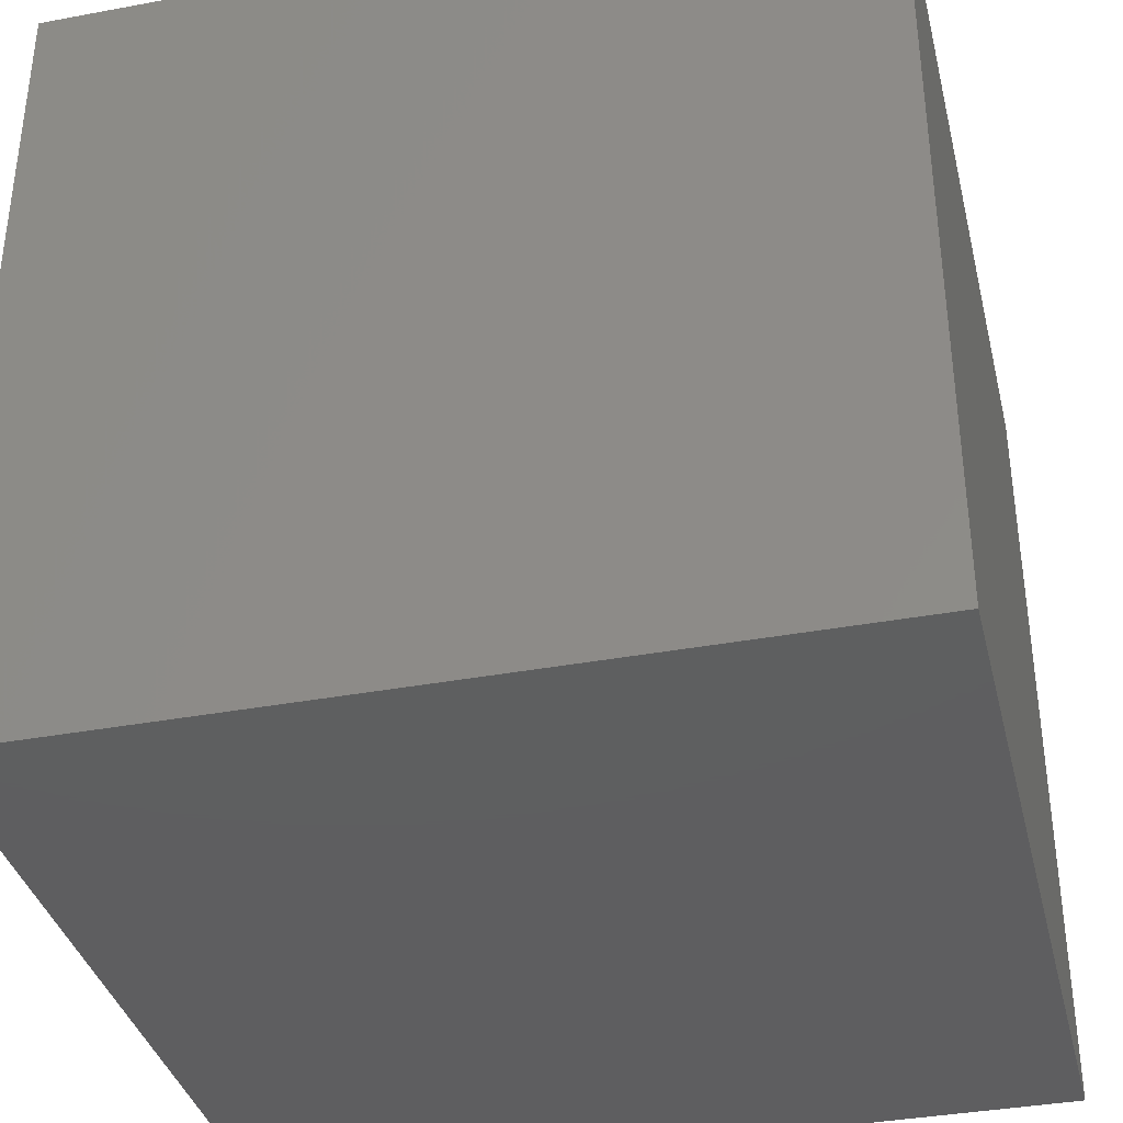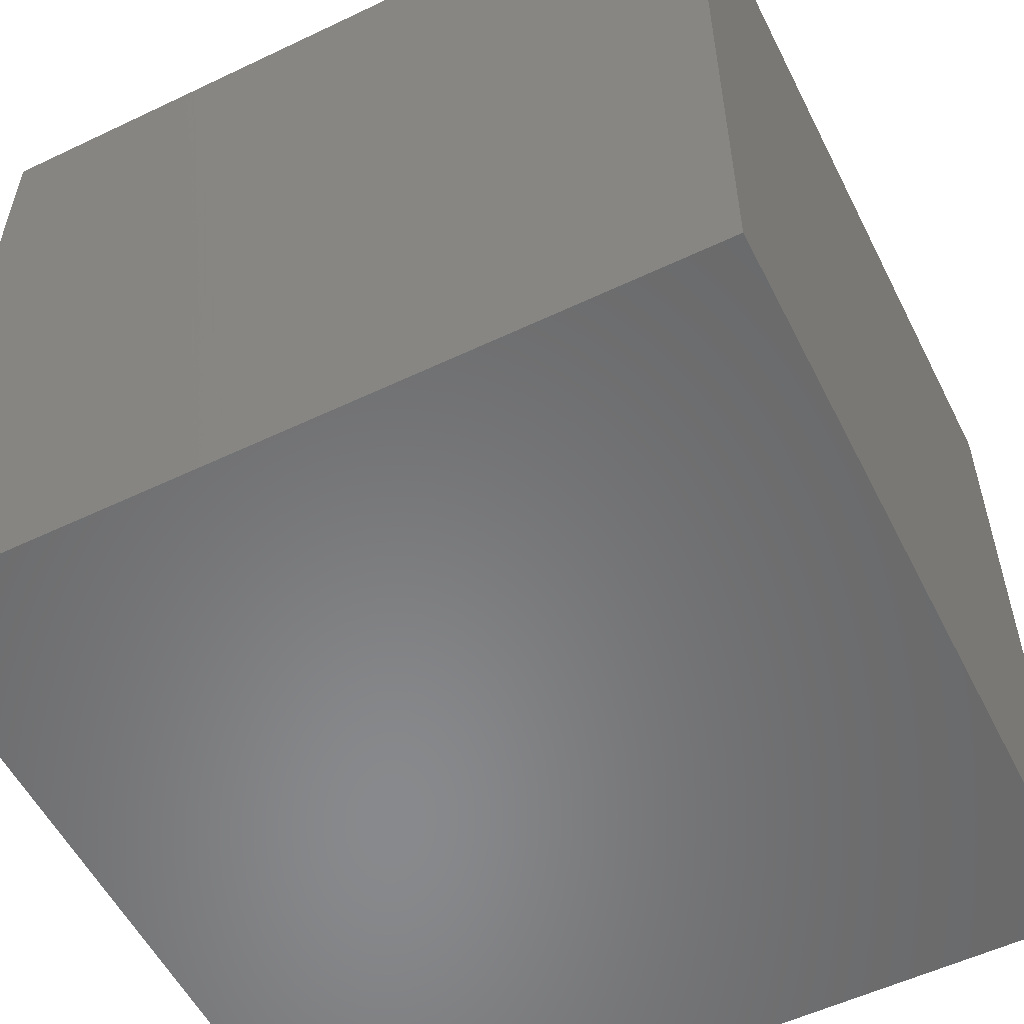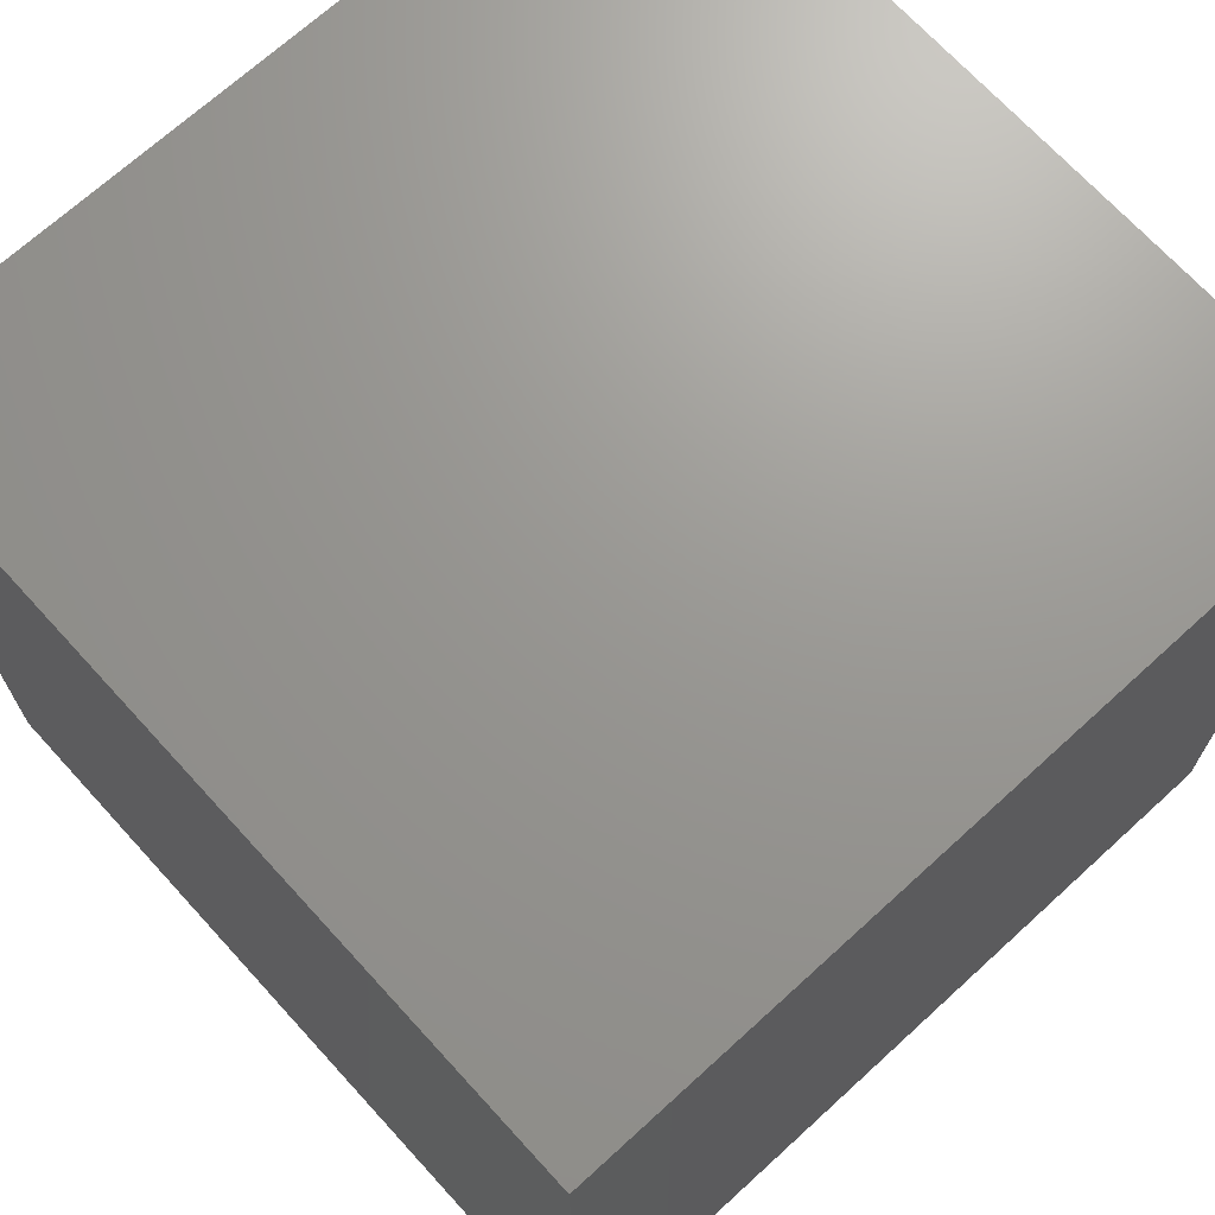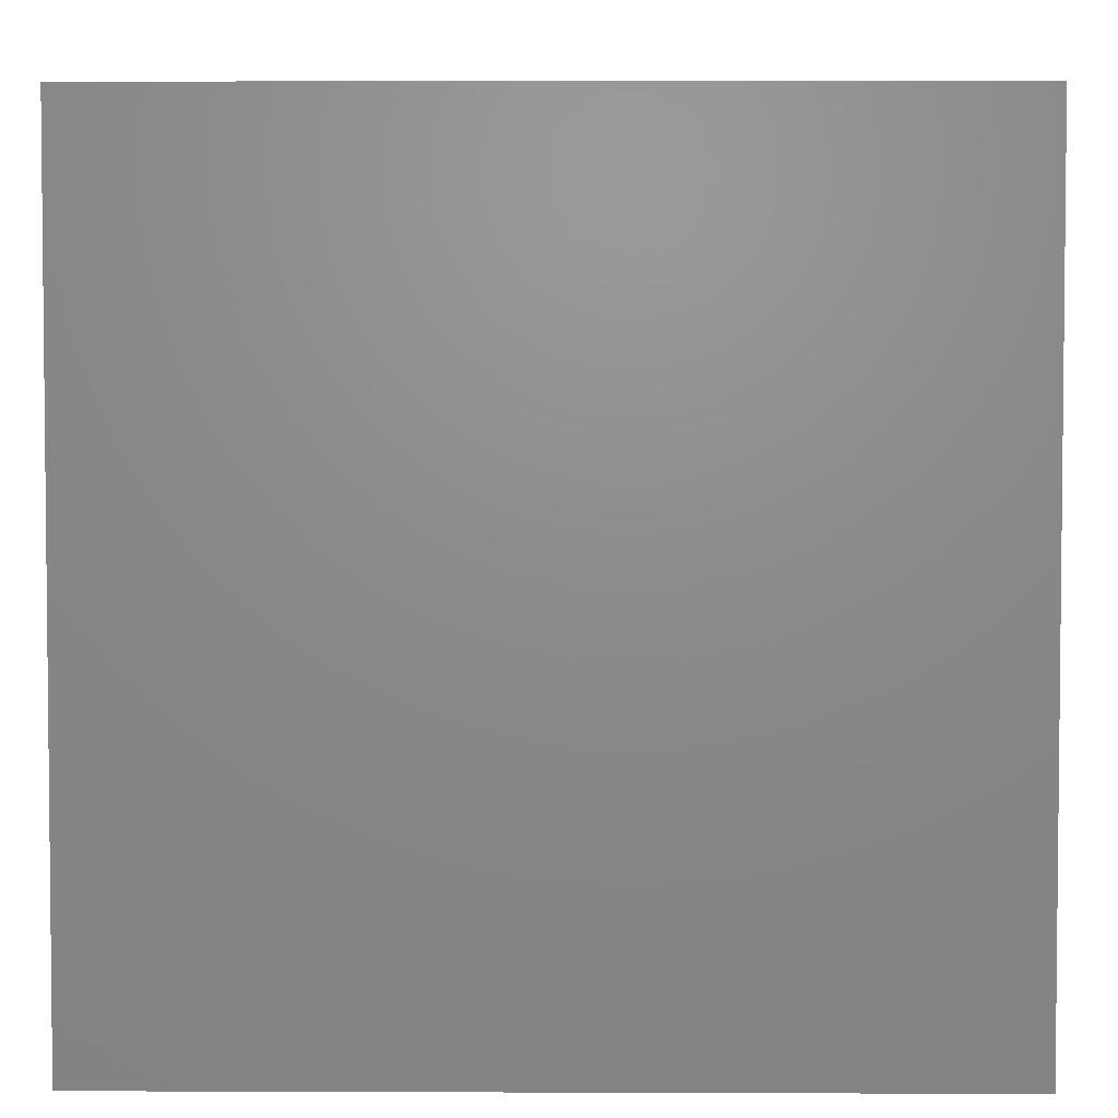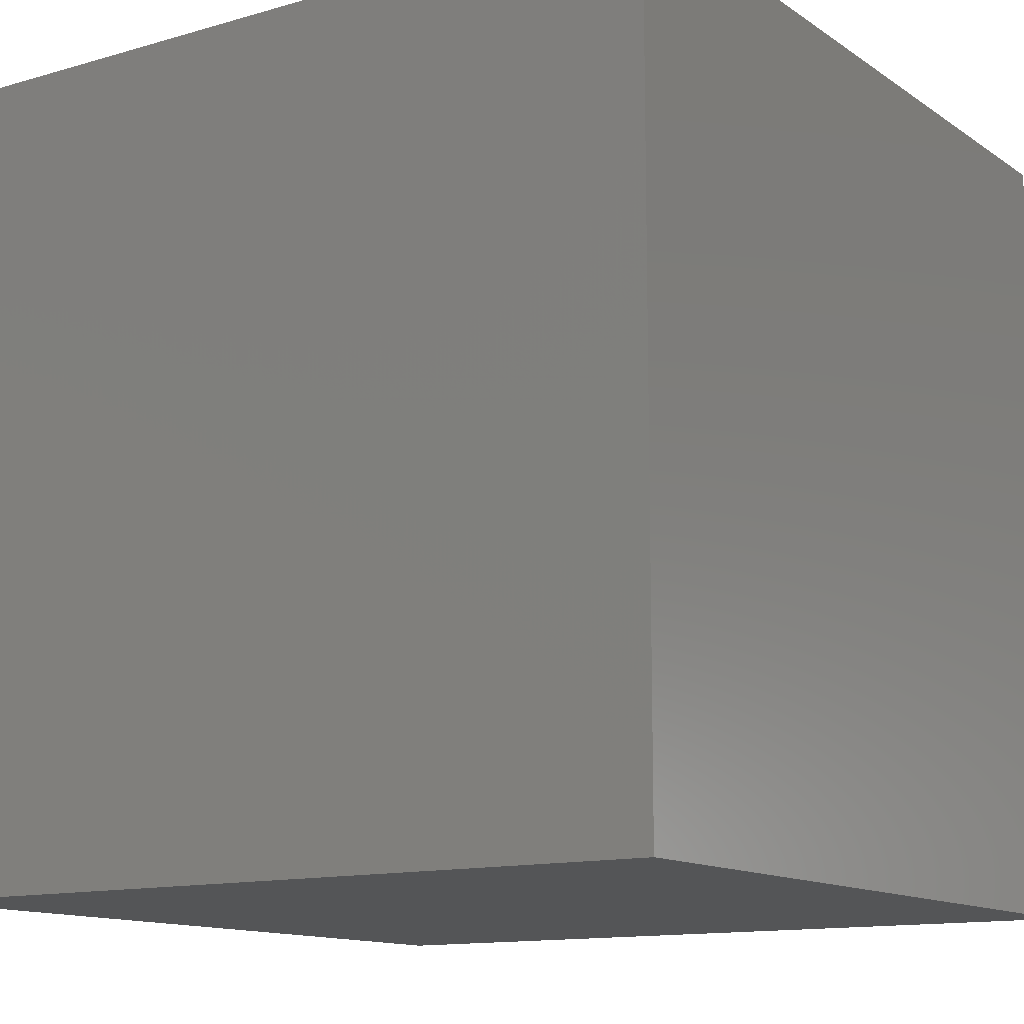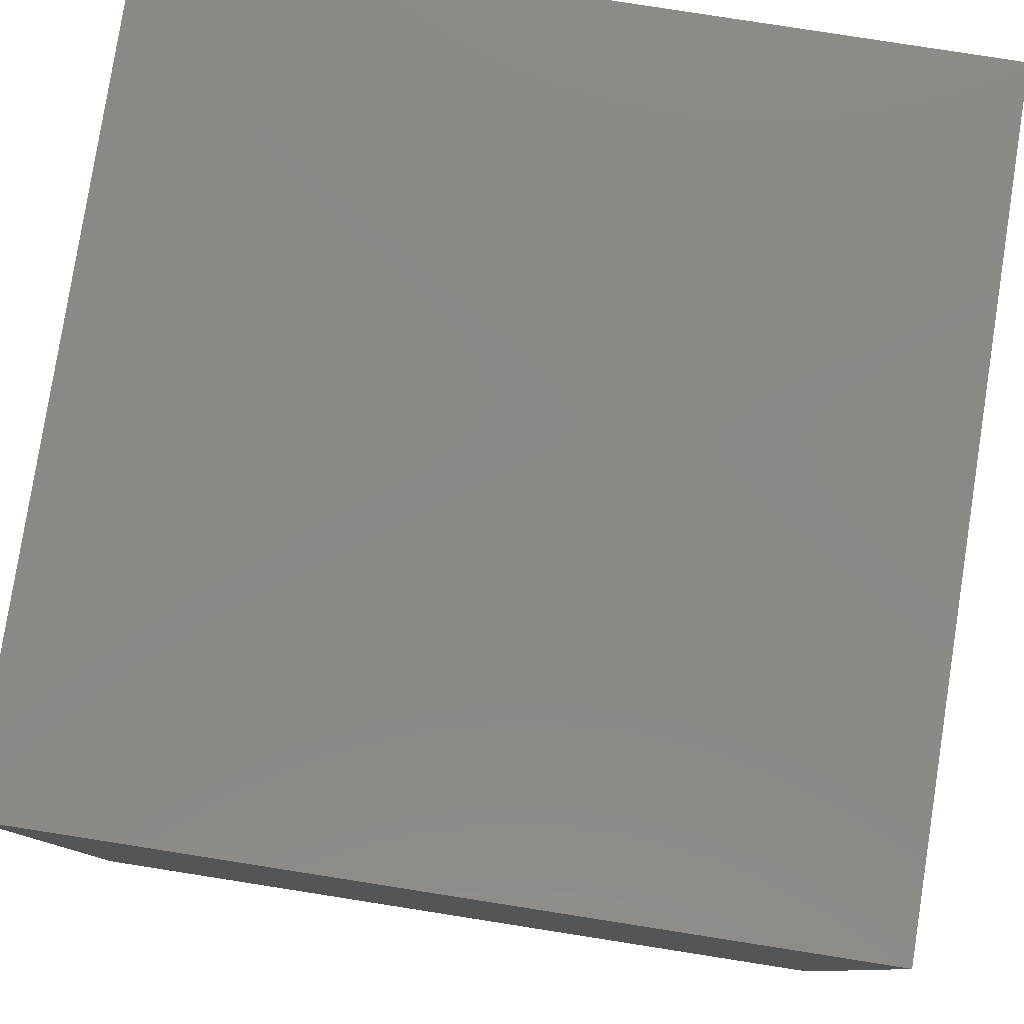
<metadata>
{"format":"stl","ext":"stl","renderer":"f3d","projection":"perspective","resolution":1024,"background":"white","views":[{"elev":-36.6,"azim":-76.4,"up":"+Y"},{"elev":-55.5,"azim":116.6,"up":"+Z"},{"elev":70.0,"azim":-42.4,"up":"+Y"},{"elev":3.8,"azim":-89.3,"up":"+Y"},{"elev":-12.8,"azim":33.8,"up":"+Z"},{"elev":80.0,"azim":-171.1,"up":"+Z"}]}
</metadata>
<code>
# stl→obj: 8 verts, 12 faces
v -3 -4 7
v -4 -4 7
v -3 -5 7
v -4 -5 7
v -3 -5 6
v -4 -5 6
v -3 -4 6
v -4 -4 6
f 1 2 3
f 3 2 4
f 5 6 7
f 7 6 8
f 4 6 3
f 3 6 5
f 2 8 4
f 4 8 6
f 1 7 2
f 2 7 8
f 3 5 1
f 1 5 7

</code>
